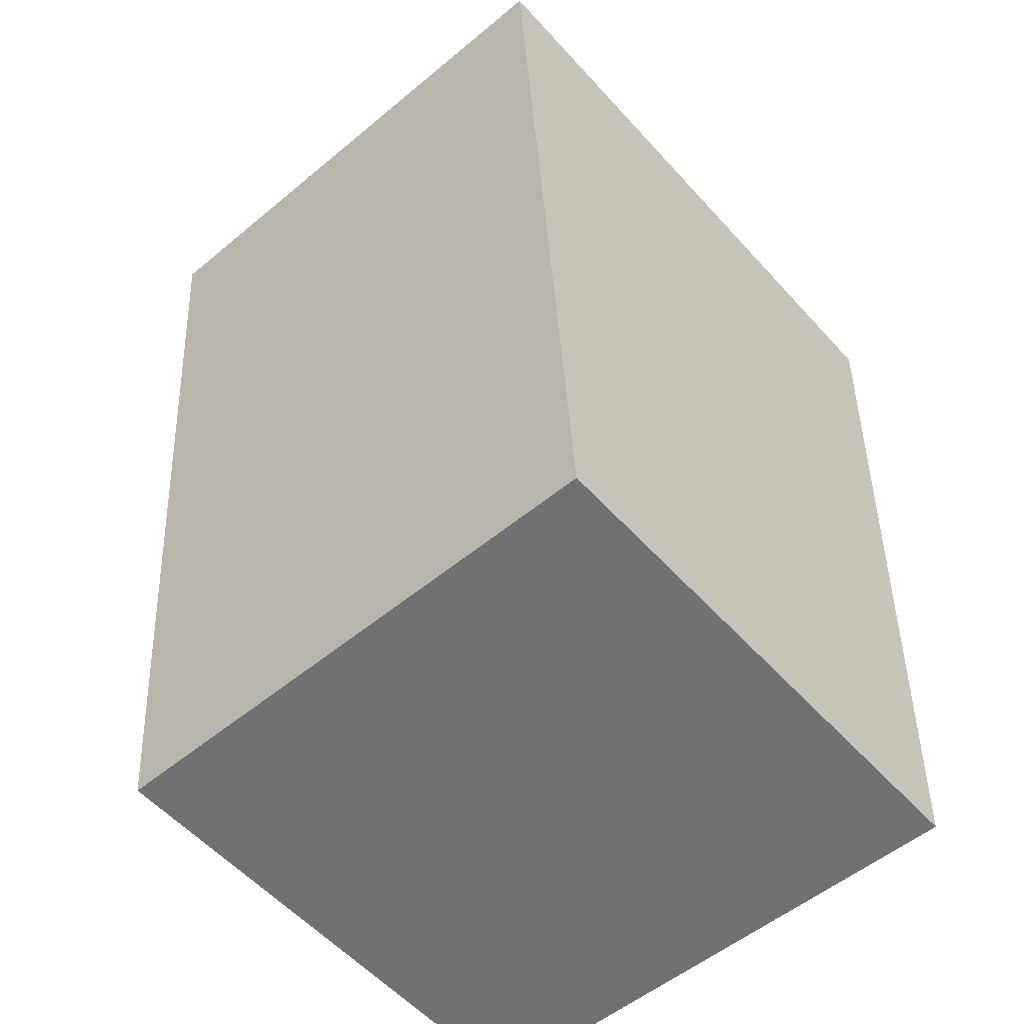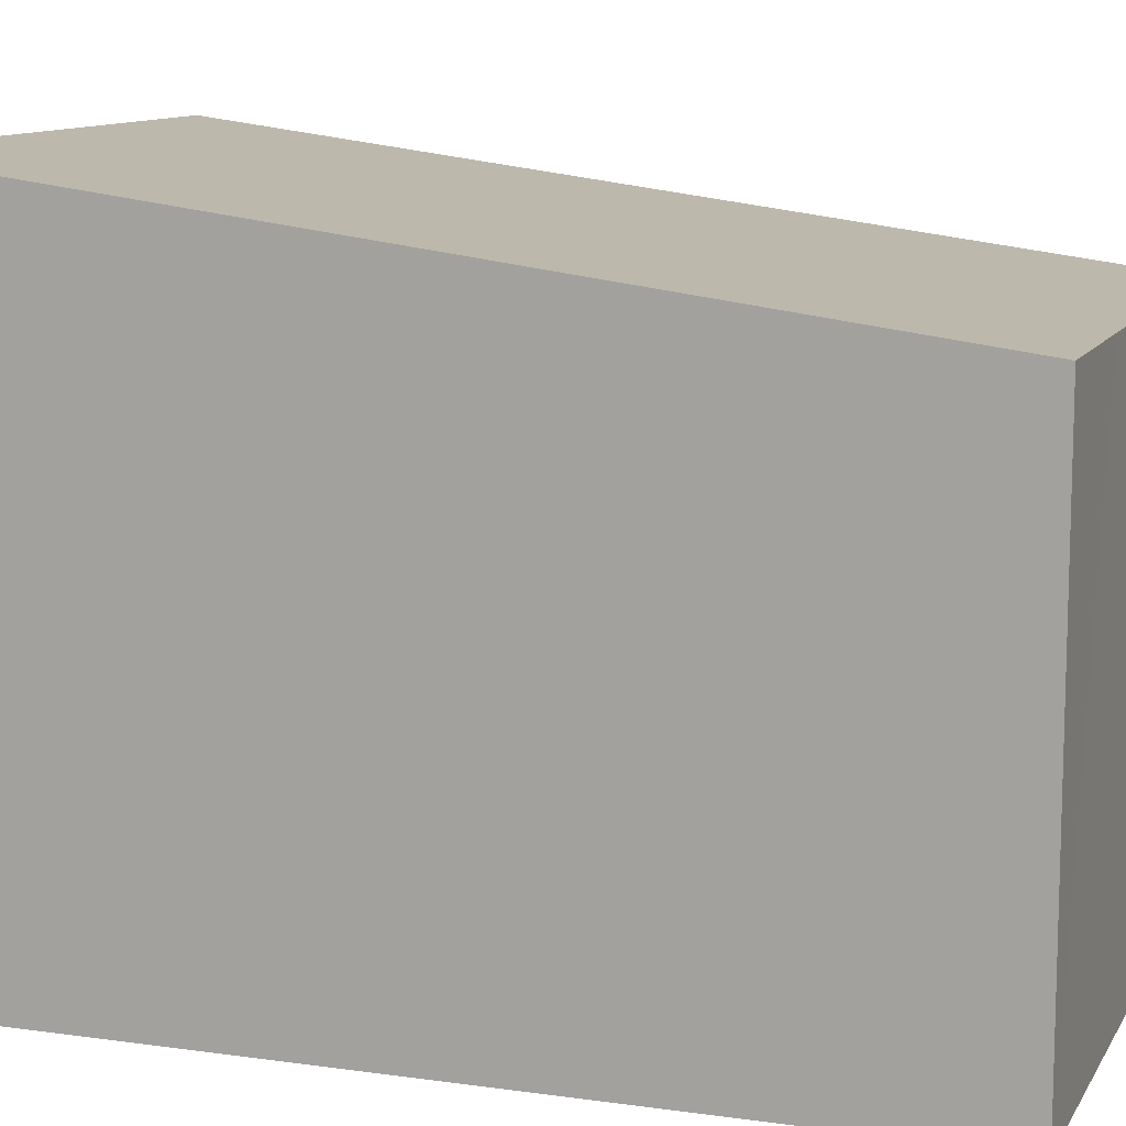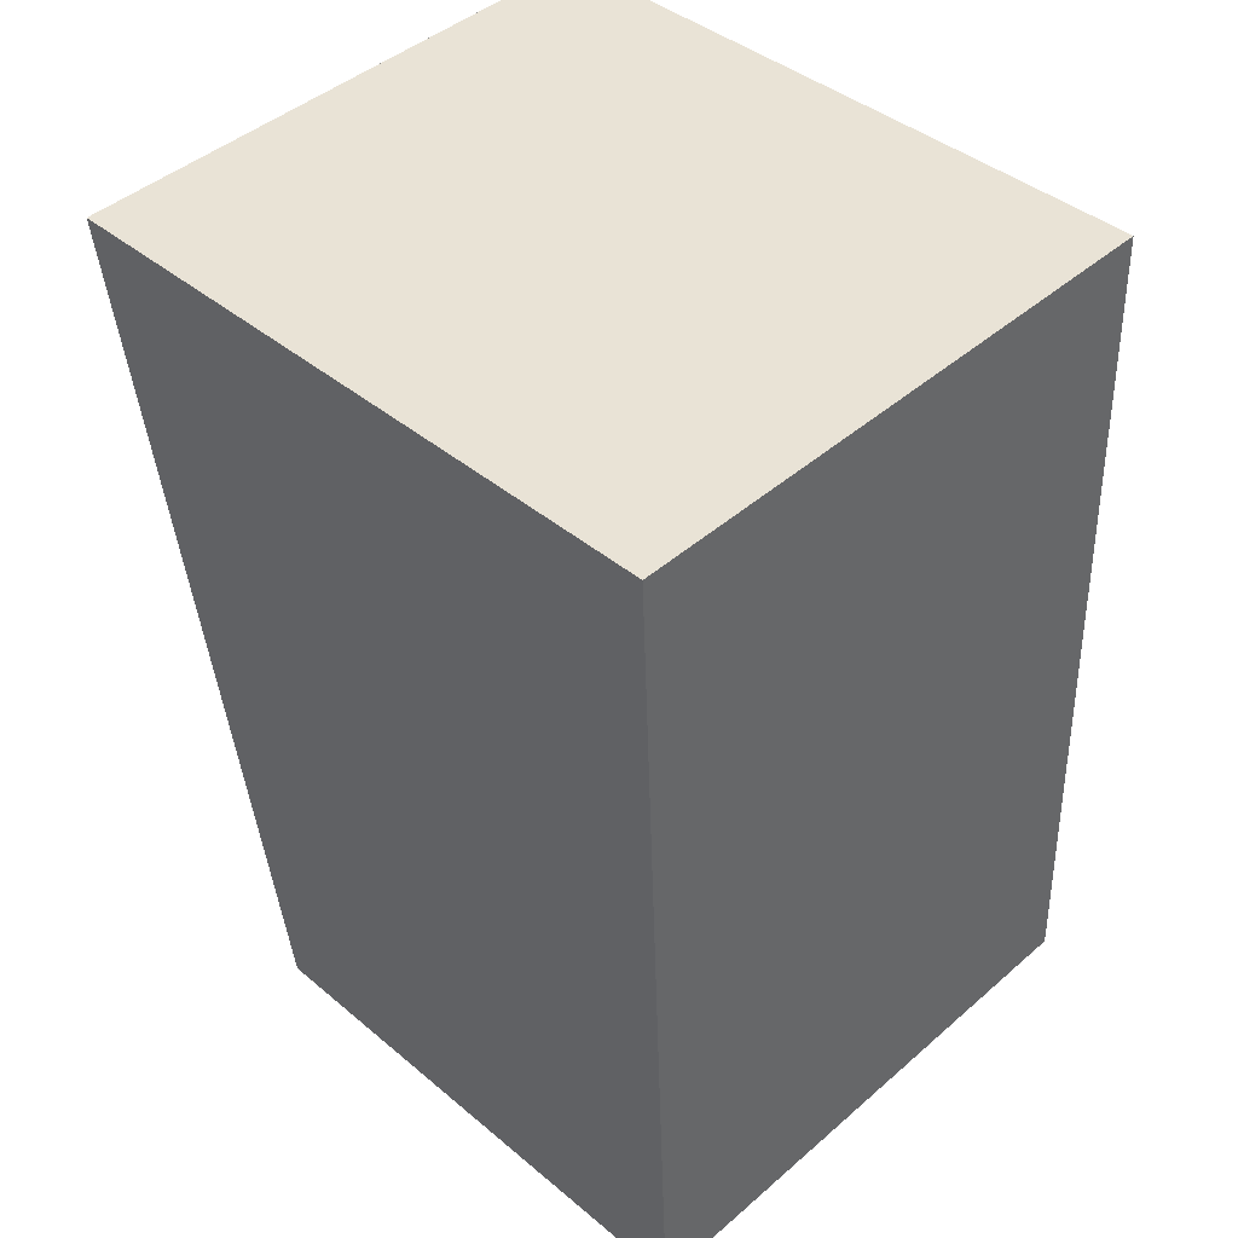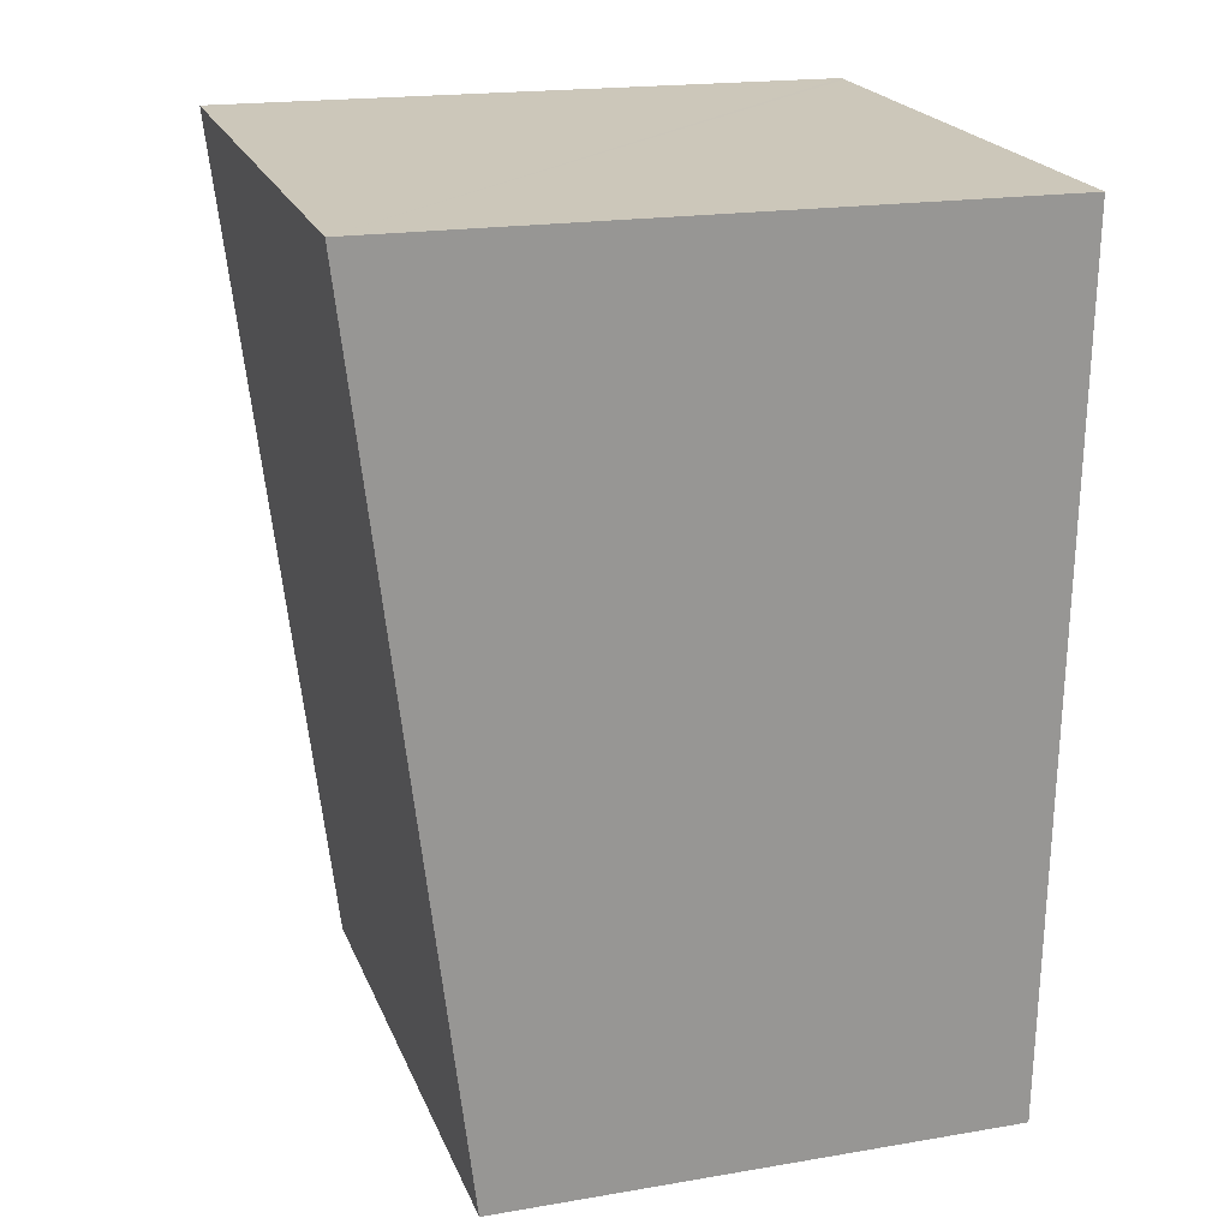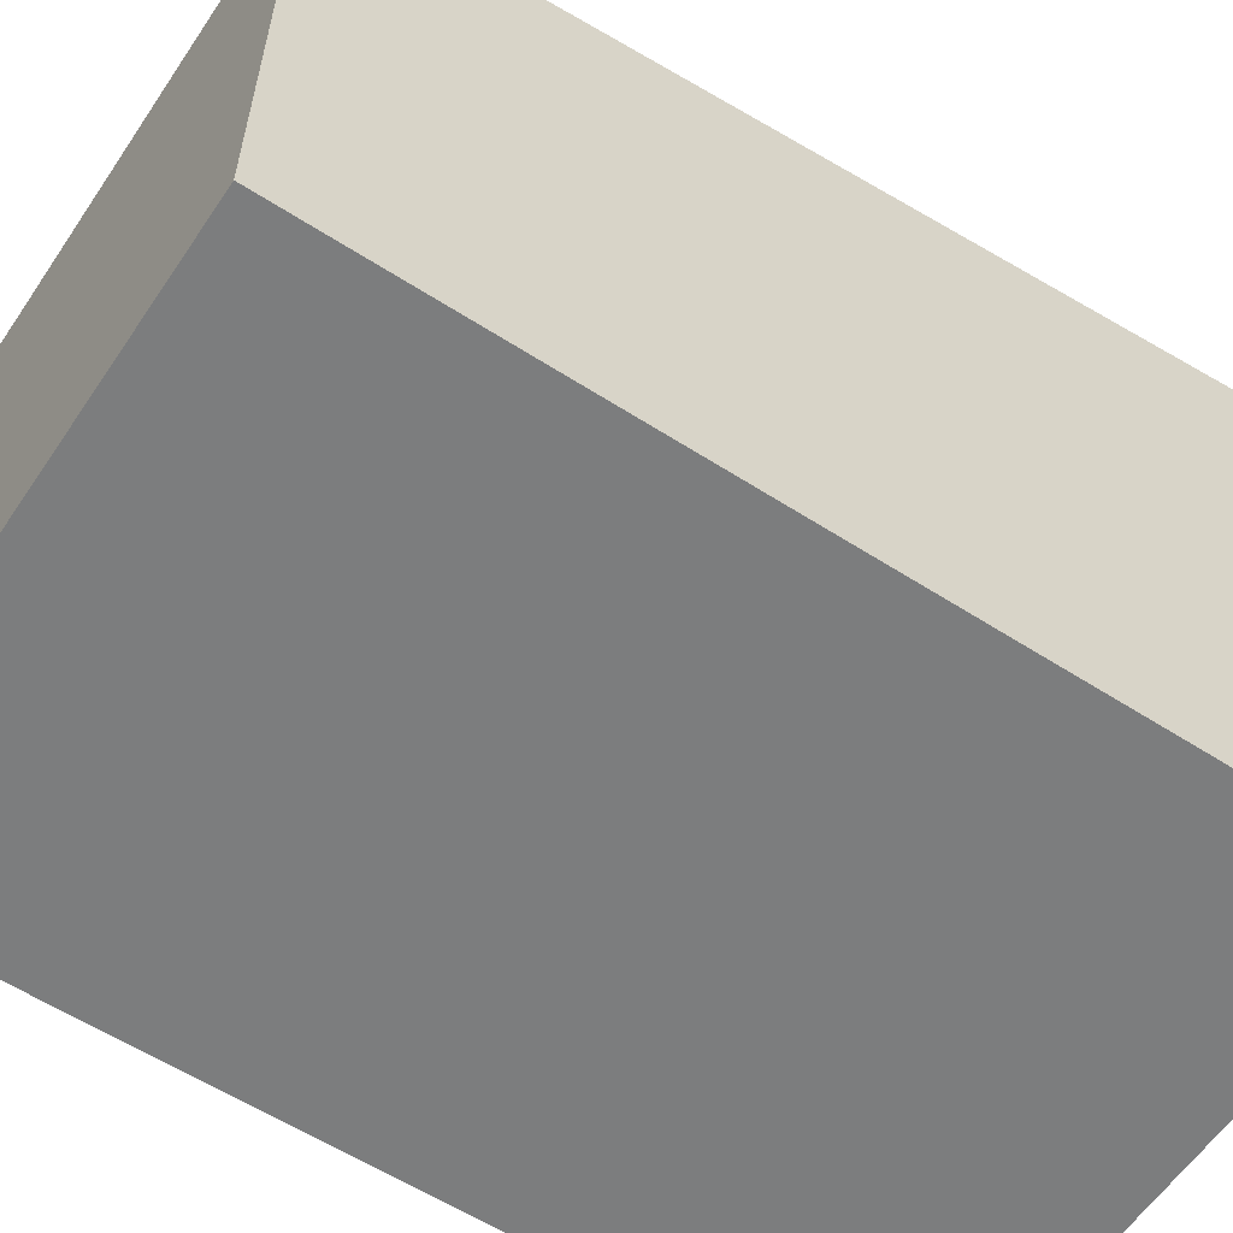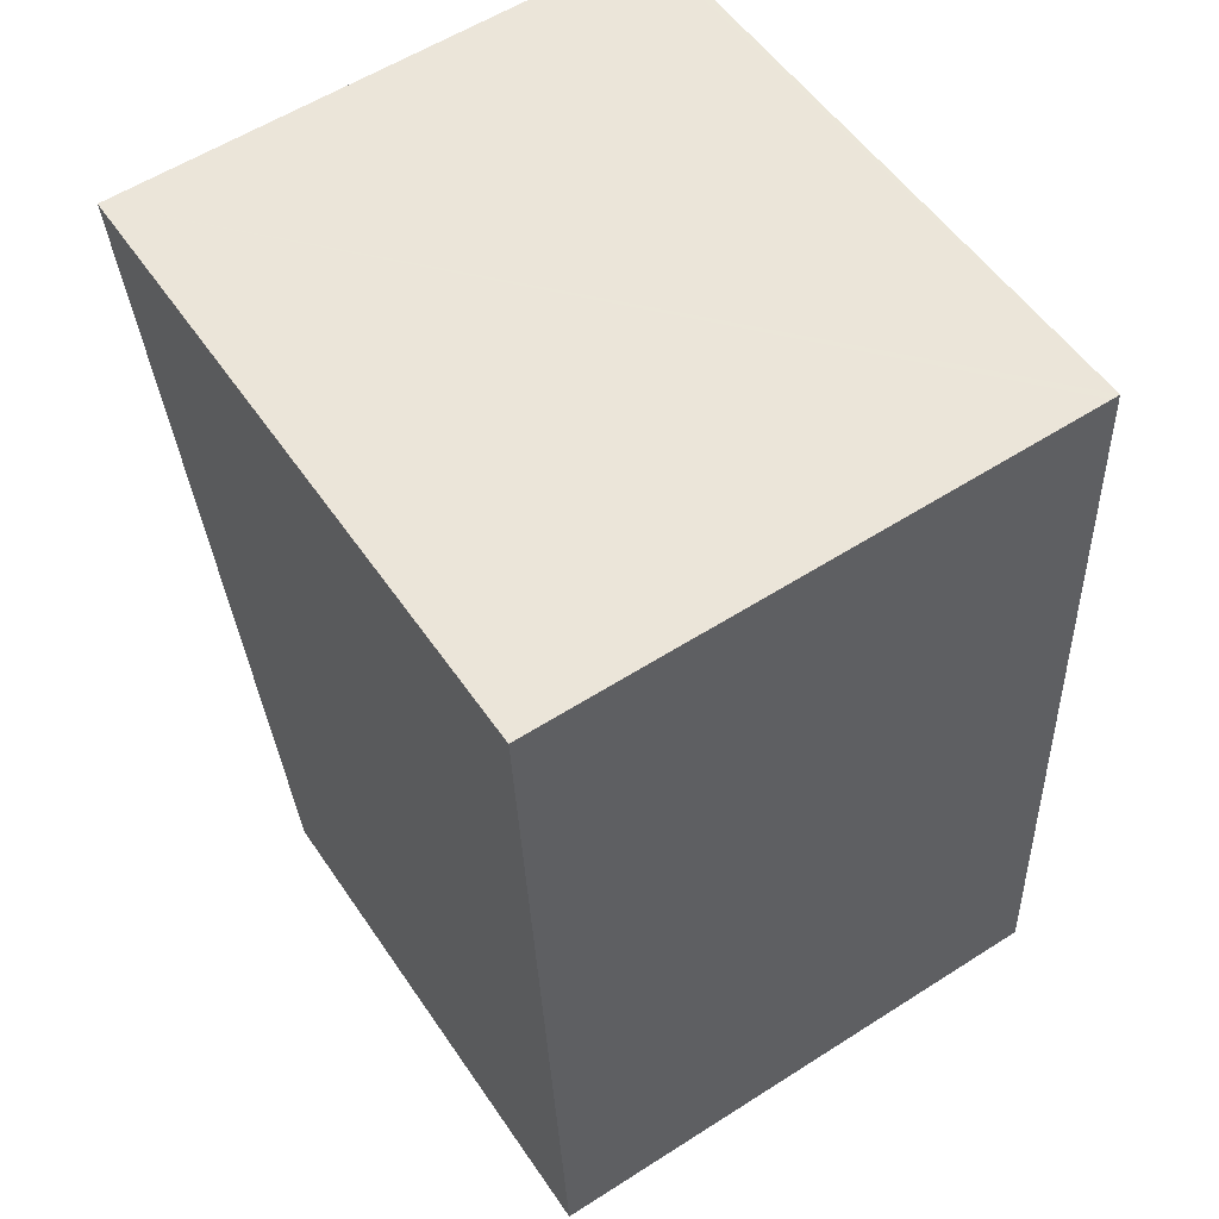
<metadata>
{"format":"obj","ext":"obj","renderer":"f3d","projection":"perspective","resolution":1024,"background":"white","views":[{"elev":-56.9,"azim":-138.4,"up":"+Z"},{"elev":10.9,"azim":106.9,"up":"+Y"},{"elev":41.7,"azim":-44.9,"up":"+Z"},{"elev":18.9,"azim":-107.9,"up":"+Z"},{"elev":-59.0,"azim":-126.0,"up":"+Y"},{"elev":53.6,"azim":-33.4,"up":"+Z"}]}
</metadata>
<code>
v  0 7.618 4.665e-16
v  3.802 6.28 -10.24
v  0.45 6.28 -10.37
v  4.11 6.28 -10.23
v  5.17 6.28 -10.18
v  7.049 6.28 -10.11
v  6.595 7.621 0.279
v  6.496 7.621 0.275
v  6.595 -1.708e-17 0.279
v  7.049 6.192e-16 -10.11
v  0.45 6.352e-16 -10.37
v  5.17 6.236e-16 -10.18
v  4.11 6.262e-16 -10.23
v  3.802 6.269e-16 -10.24
v  0 0 0
v  6.496 -1.684e-17 0.275
g defaultobject
f 1 2 3
f 2 1 4
f 4 1 5
f 5 1 6
f 6 1 7
f 7 1 8
f 9 6 7
f 6 9 10
f 10 5 6
f 5 10 4
f 4 10 2
f 2 10 3
f 3 10 11
f 11 10 12
f 11 12 13
f 11 13 14
f 3 15 1
f 15 3 11
f 8 9 7
f 9 8 1
f 9 1 16
f 16 1 15
f 11 16 15
f 16 11 14
f 16 14 13
f 16 13 12
f 16 12 10
f 16 10 9

</code>
